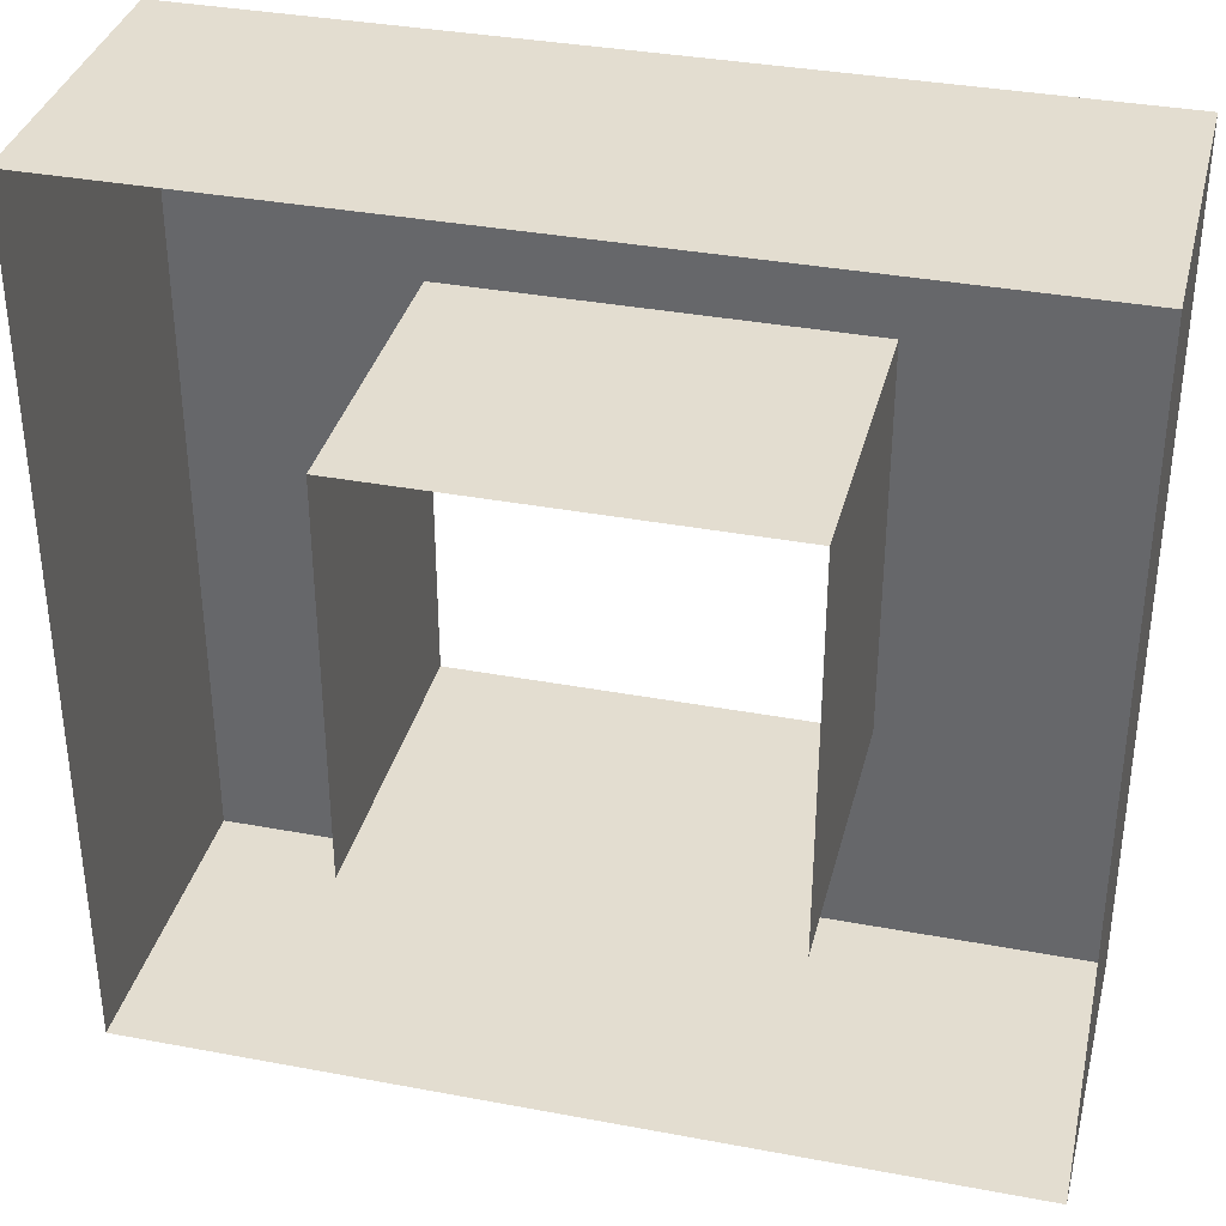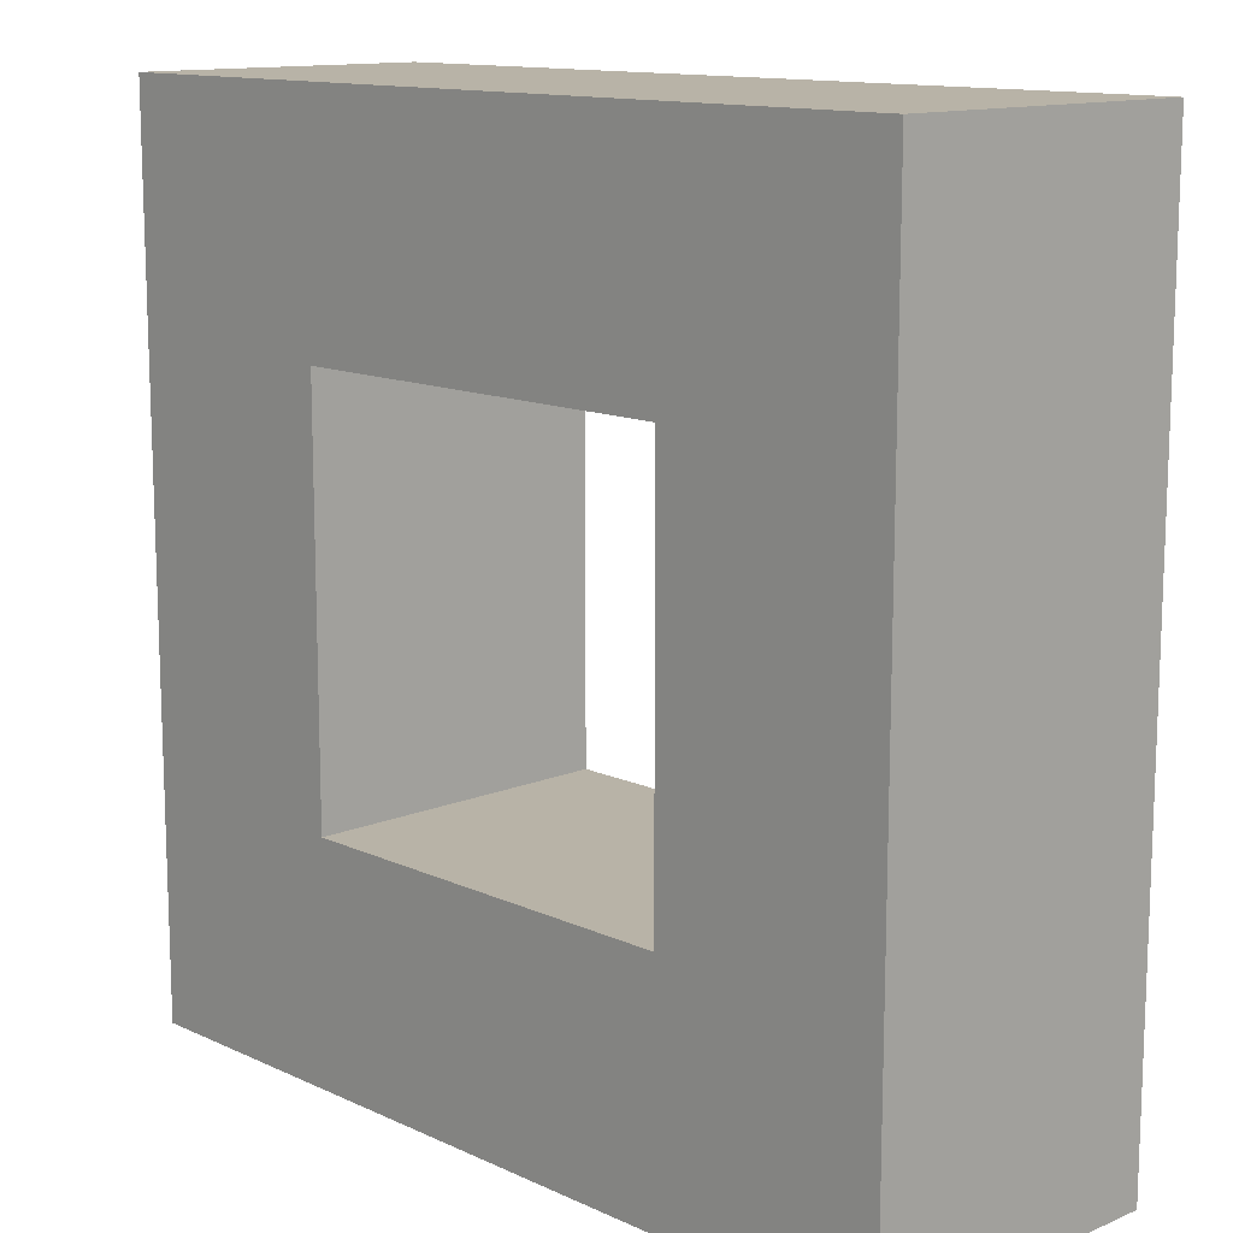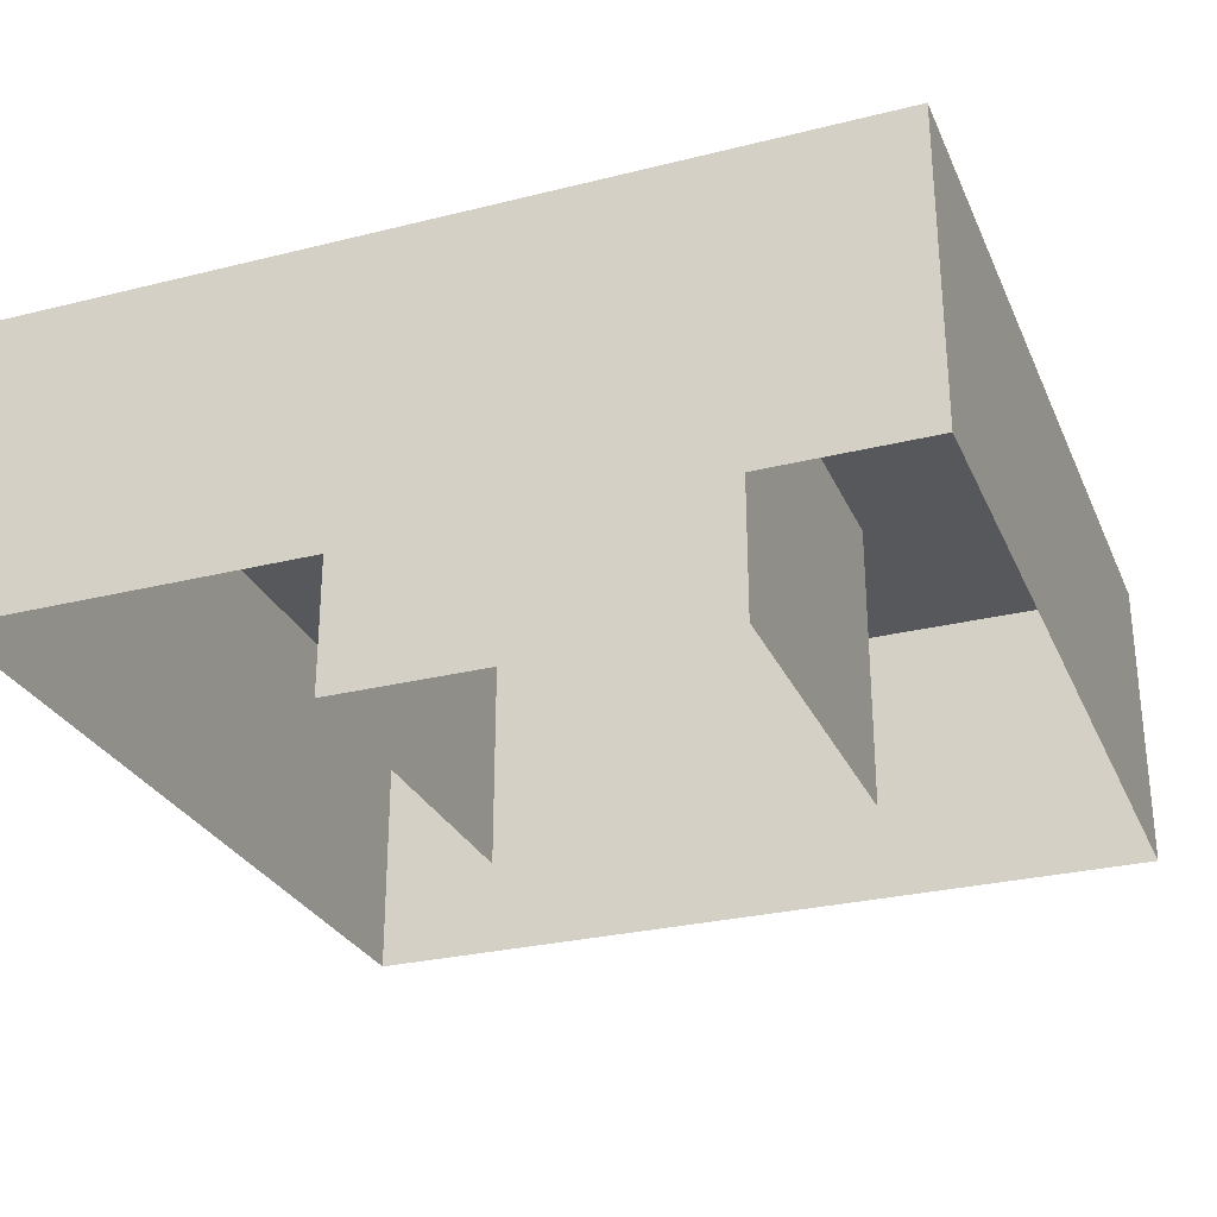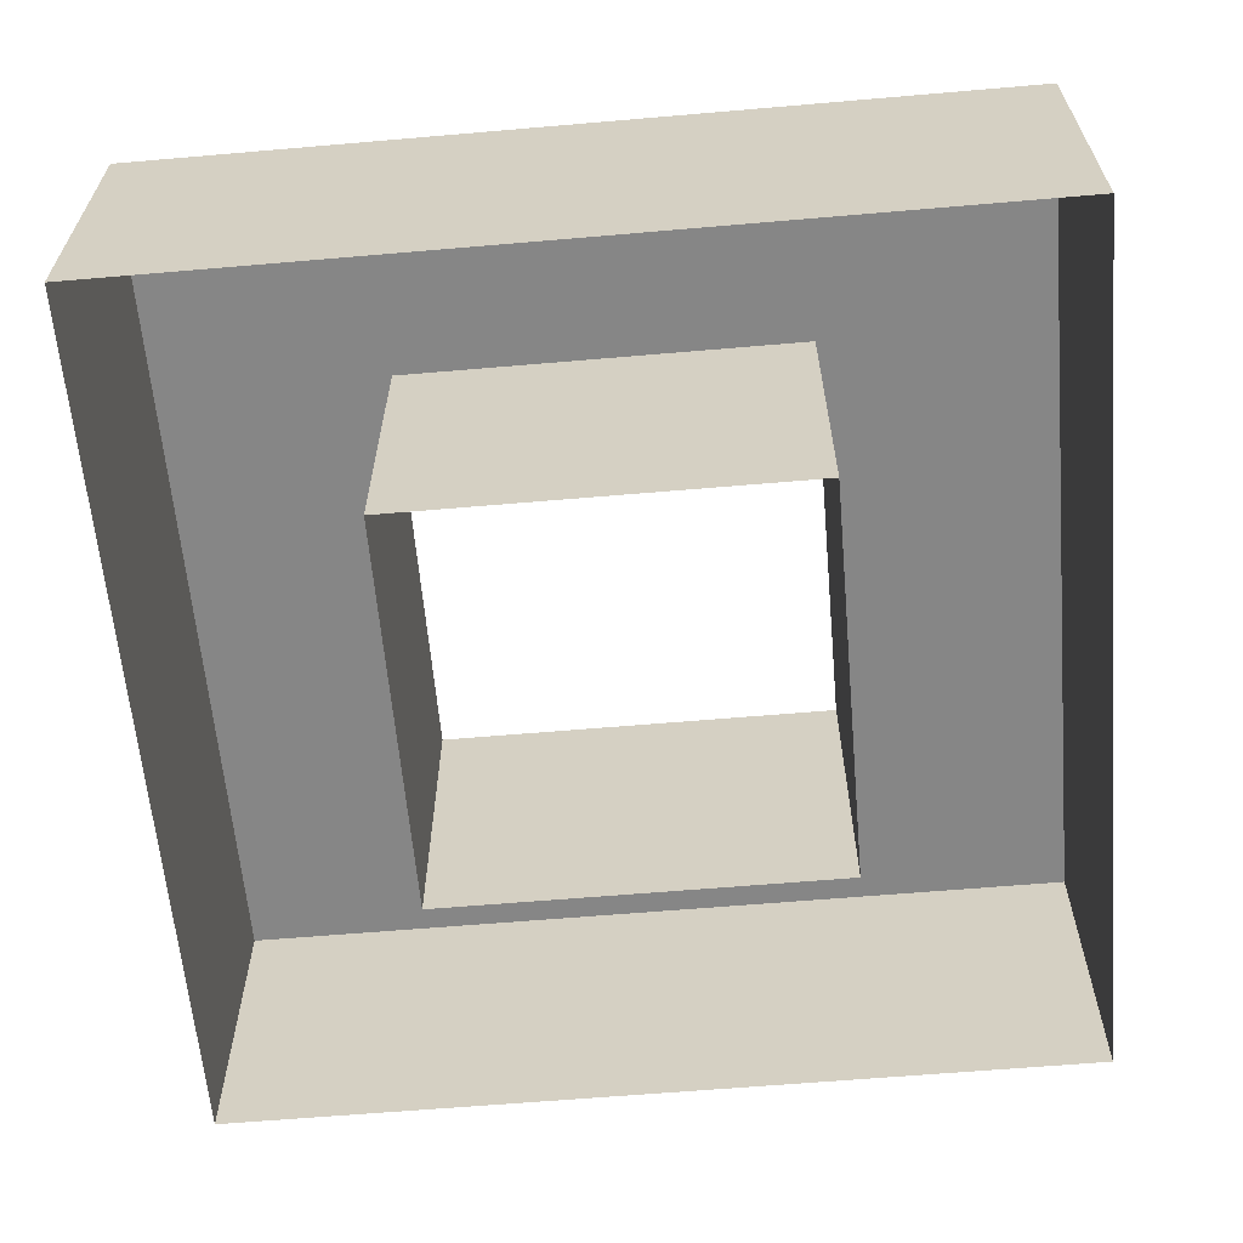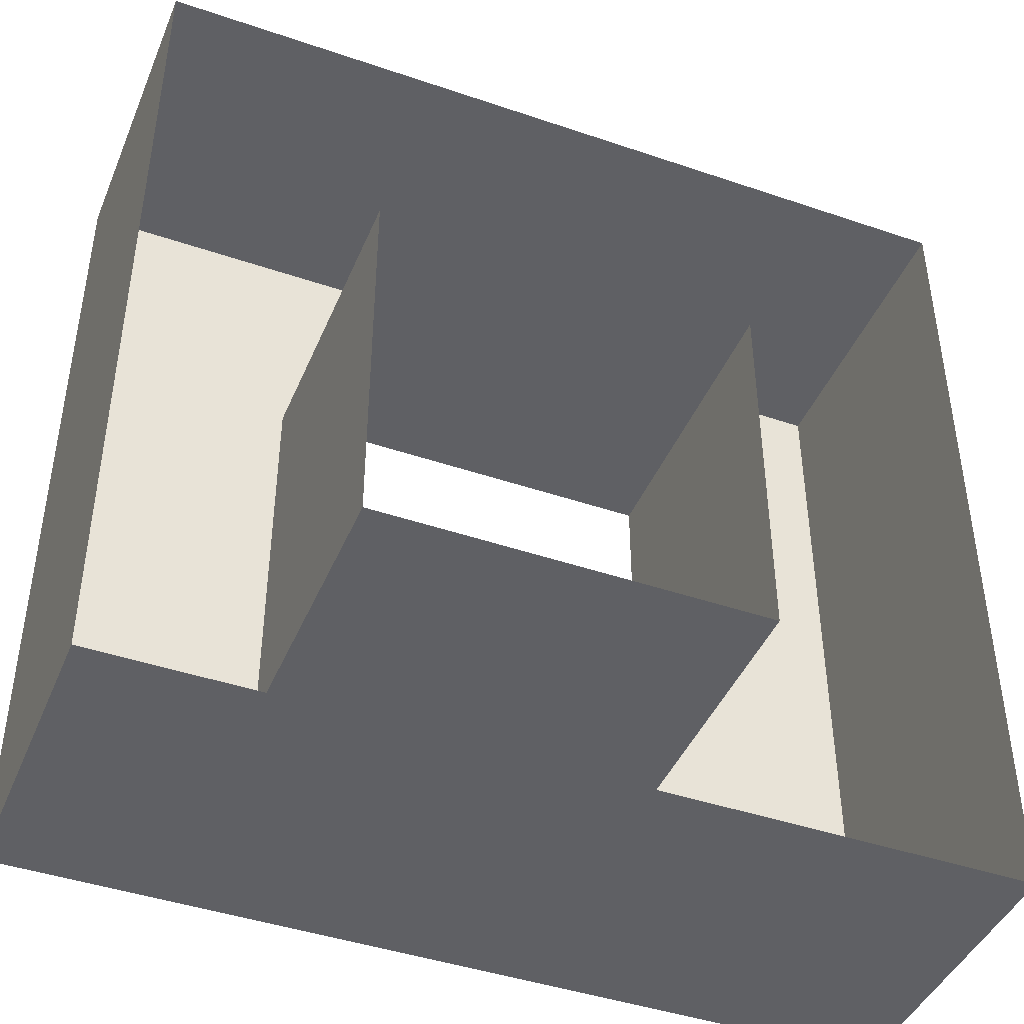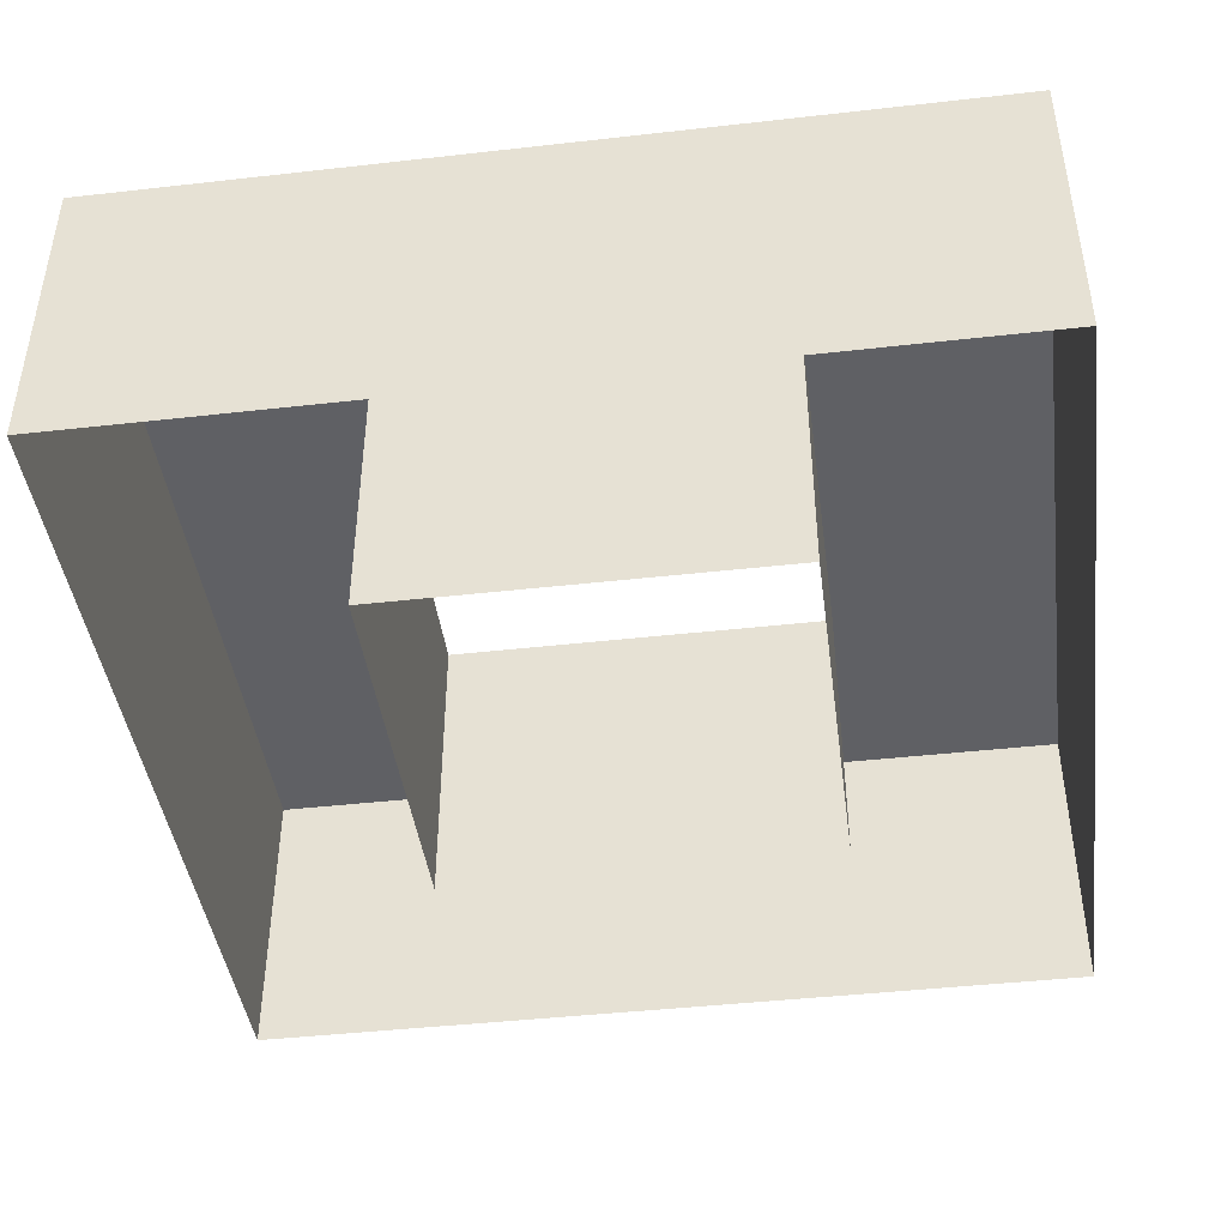
<metadata>
{"format":"obj","ext":"obj","renderer":"f3d","projection":"perspective","resolution":1024,"background":"white","views":[{"elev":35.6,"azim":-166.1,"up":"+Y"},{"elev":12.9,"azim":46.3,"up":"+Y"},{"elev":-28.4,"azim":-69.4,"up":"+Z"},{"elev":-62.1,"azim":-85.0,"up":"+Z"},{"elev":-43.6,"azim":158.1,"up":"+Y"},{"elev":-43.3,"azim":-172.4,"up":"+Z"}]}
</metadata>
<code>
v -5.446 -5.446 3.88
v 5.446 -5.446 3.88
v -5.446 5.446 3.88
v 5.446 5.446 3.88
v -5.446 5.446 -0
v 5.446 5.446 -0
v -5.446 -5.446 -0
v 5.446 -5.446 -0
v -2.546 -2.546 3.88
v 2.546 -2.546 3.88
v 2.546 2.546 3.88
v -2.546 2.546 3.88
v -2.544 2.544 -0
v 2.544 2.544 -0
v 2.544 -2.544 -0
v -2.544 -2.544 -0
f 3 4 6 5
f 7 8 2 1
f 2 8 6 4
f 7 1 3 5
f 1 2 10 9
f 2 4 11 10
f 4 3 12 11
f 3 1 9 12
f 10 11 14 15
f 11 12 13 14
f 12 9 16 13
f 9 10 15 16

</code>
